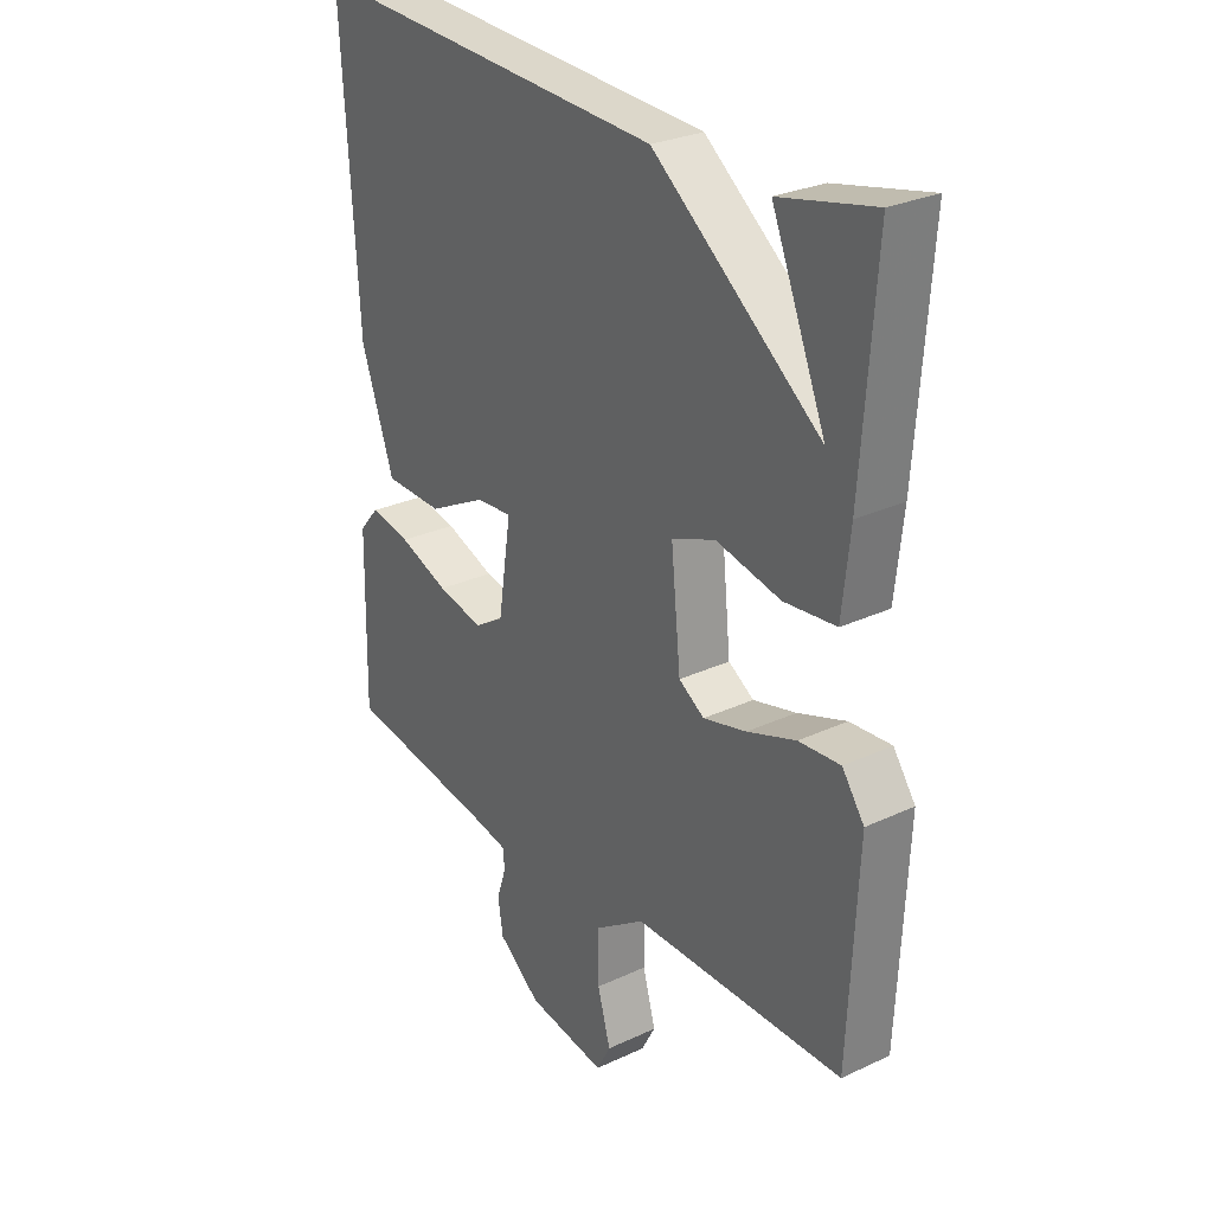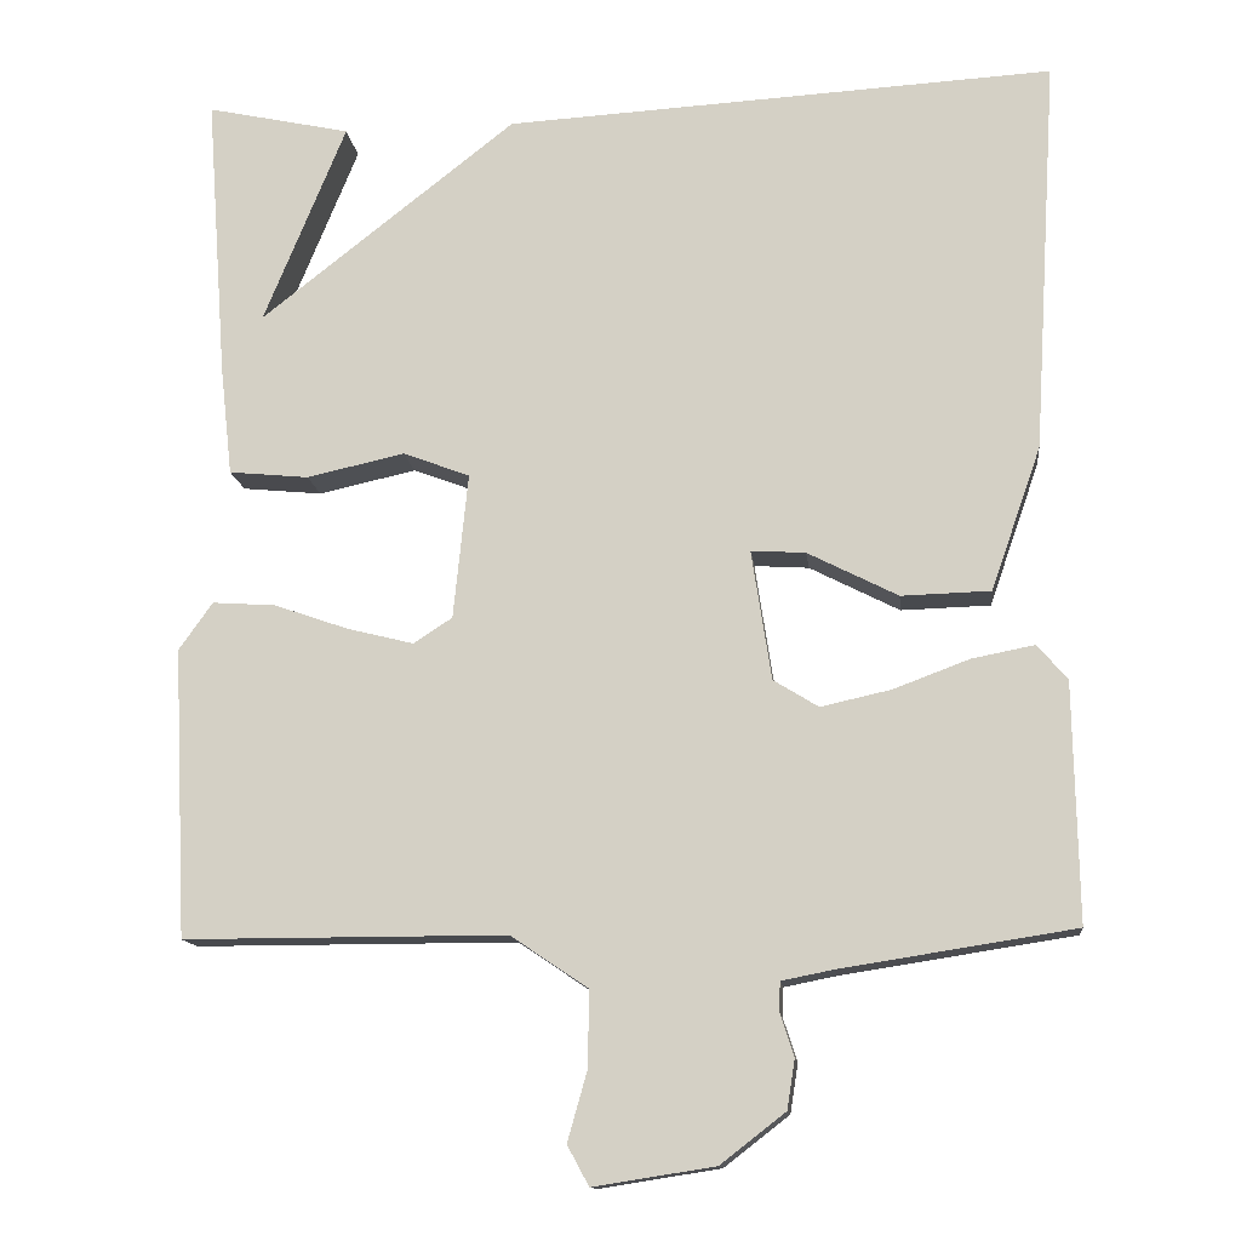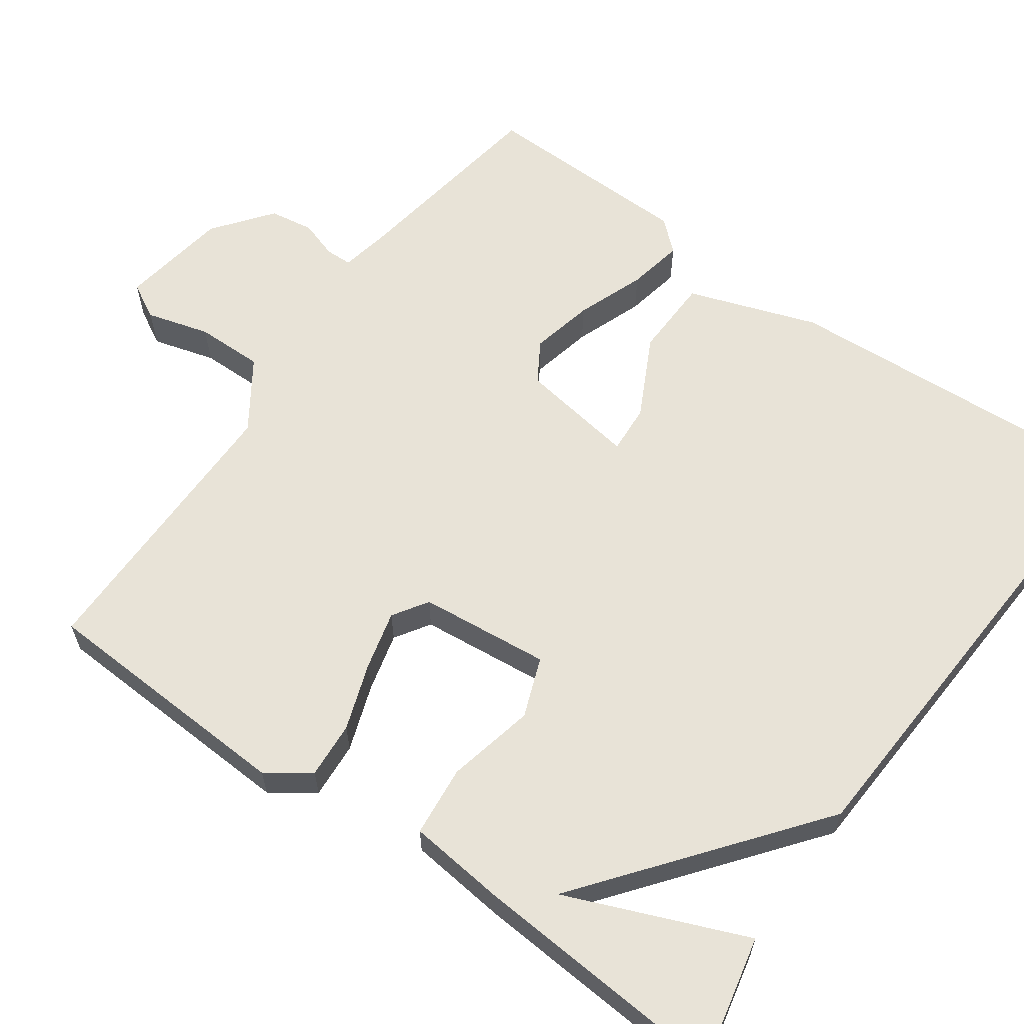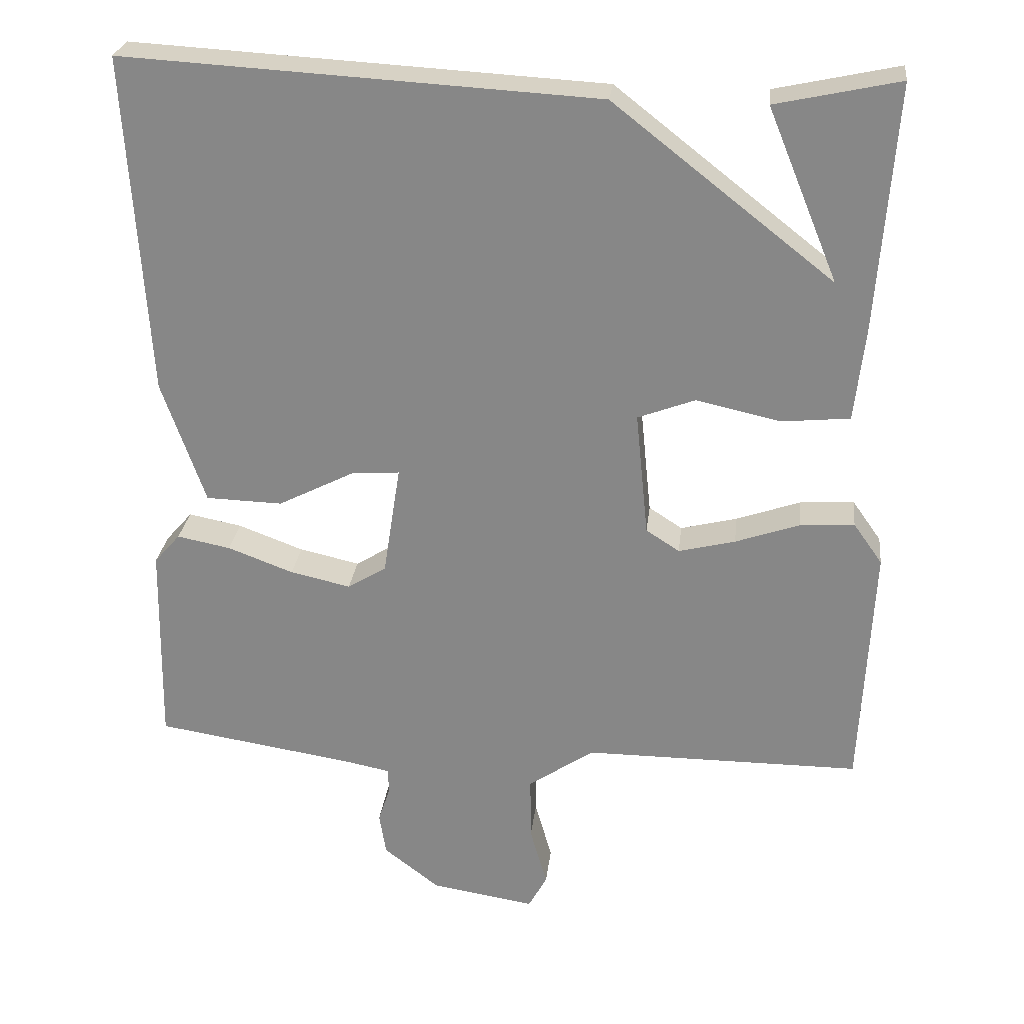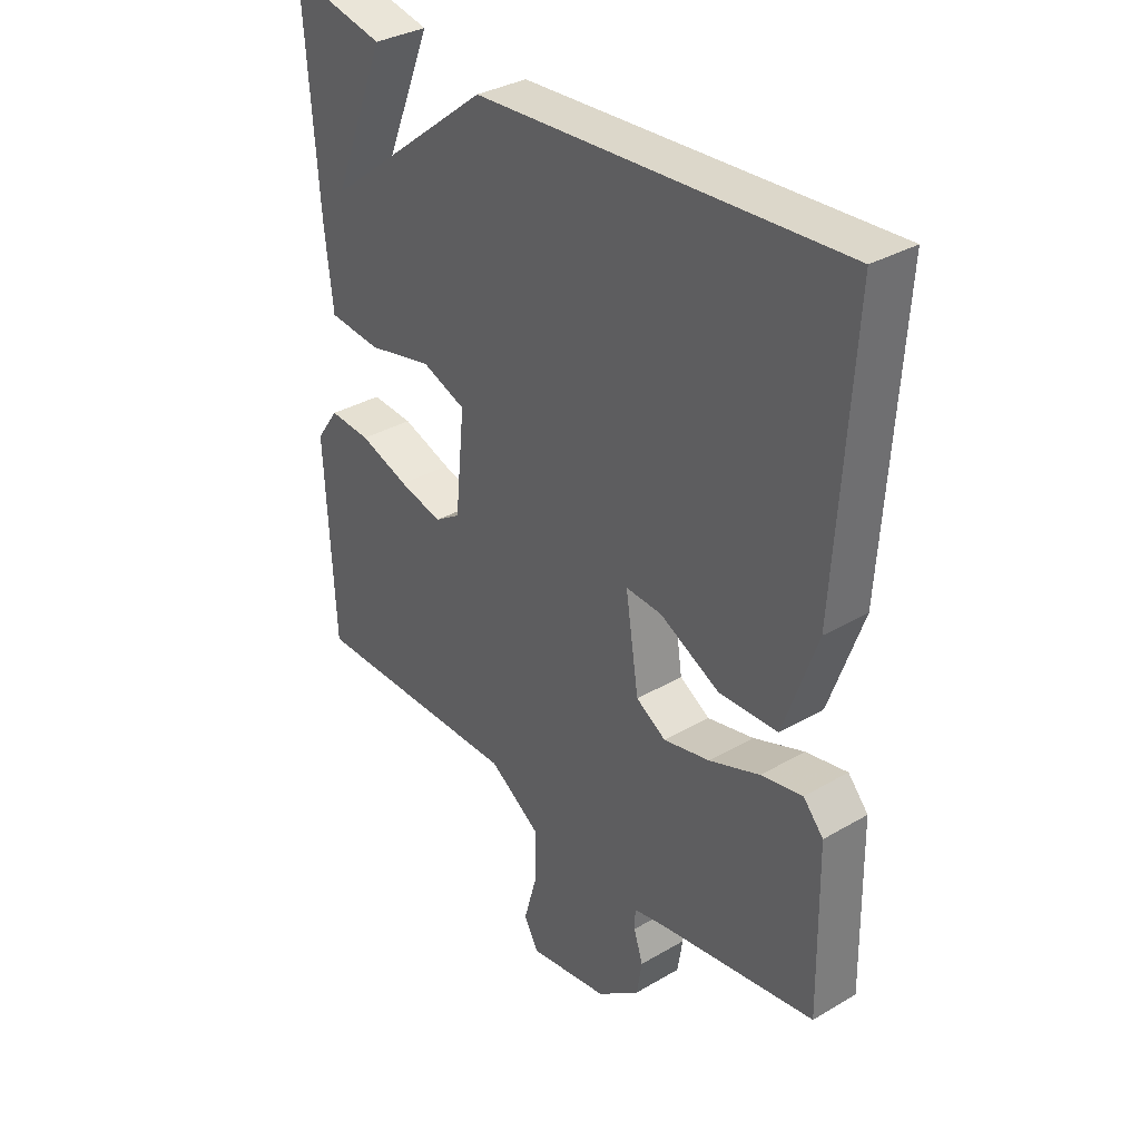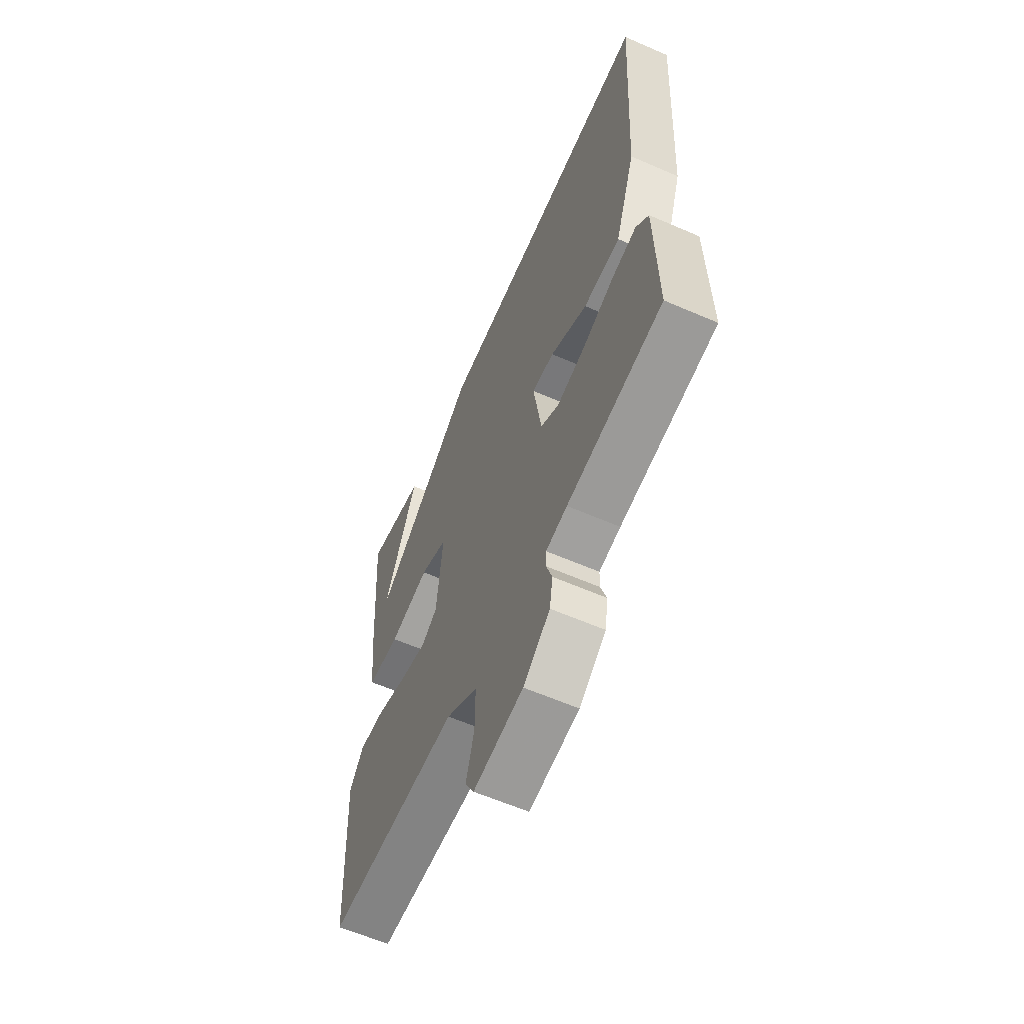
<metadata>
{"format":"obj","ext":"obj","renderer":"f3d","projection":"perspective","resolution":1024,"background":"white","views":[{"elev":27.7,"azim":-125.5,"up":"+Z"},{"elev":-13.2,"azim":6.3,"up":"+Z"},{"elev":61.9,"azim":-54.5,"up":"+Y"},{"elev":26.5,"azim":-173.4,"up":"+Z"},{"elev":33.8,"azim":51.5,"up":"+Z"},{"elev":-61.0,"azim":66.1,"up":"+Z"}]}
</metadata>
<code>
v 0.5 0.07 0.5
v 0.472 0.07 0.044
v 0.414 0.07 -0.122
v 0.311 0.07 -0.125
v 0.207 0.07 -0.072
v 0.144 0.07 -0.068
v 0.167 0.07 -0.218
v 0.219 0.07 -0.25
v 0.3 0.07 -0.232
v 0.388 0.07 -0.199
v 0.46 0.07 -0.185
v 0.495 0.07 -0.225
v 0.5 0.07 -0.5
v 0.231 0.07 -0.542
v 0.171 0.07 -0.554
v 0.17 0.07 -0.588
v 0.186 0.07 -0.637
v 0.177 0.07 -0.694
v 0.102 0.07 -0.752
v -0.038 0.07 -0.774
v -0.063 0.07 -0.728
v -0.04 0.07 -0.647
v -0.039 0.07 -0.56
v -0.128 0.07 -0.5
v -0.5 0.07 -0.5
v -0.516 0.07 -0.167
v -0.477 0.07 -0.112
v -0.404 0.07 -0.117
v -0.318 0.07 -0.147
v -0.242 0.07 -0.166
v -0.197 0.07 -0.137
v -0.18 0.07 0.031
v -0.257 0.07 0.06
v -0.37 0.07 0.035
v -0.462 0.07 0.044
v -0.476 0.07 0.171
v -0.5 0.07 0.5
v -0.334 0.07 0.464
v -0.429 0.07 0.233
v -0.134 0.07 0.464
v 0.5 0 0.5
v 0.472 0 0.044
v 0.414 0 -0.122
v 0.311 0 -0.125
v 0.207 0 -0.072
v 0.144 0 -0.068
v 0.167 0 -0.218
v 0.219 0 -0.25
v 0.3 0 -0.232
v 0.388 0 -0.199
v 0.46 0 -0.185
v 0.495 0 -0.225
v 0.5 0 -0.5
v 0.231 0 -0.542
v 0.171 0 -0.554
v 0.17 0 -0.588
v 0.186 0 -0.637
v 0.177 0 -0.694
v 0.102 0 -0.752
v -0.038 0 -0.774
v -0.063 0 -0.728
v -0.04 0 -0.647
v -0.039 0 -0.56
v -0.128 0 -0.5
v -0.5 0 -0.5
v -0.516 0 -0.167
v -0.477 0 -0.112
v -0.404 0 -0.117
v -0.318 0 -0.147
v -0.242 0 -0.166
v -0.197 0 -0.137
v -0.18 0 0.031
v -0.257 0 0.06
v -0.37 0 0.035
v -0.462 0 0.044
v -0.476 0 0.171
v -0.5 0 0.5
v -0.334 0 0.464
v -0.429 0 0.233
v -0.134 0 0.464
f 1 2 3
f 40 1 3
f 39 40 3
f 36 37 38 39
f 35 36 39
f 34 35 39
f 33 34 39
f 32 33 39 3
f 27 28 29
f 26 27 29
f 25 26 29
f 24 25 29
f 23 24 29 30
f 20 21 22
f 19 20 22
f 18 19 22
f 17 18 22
f 16 17 22
f 15 16 22 23
f 23 30 31
f 15 23 31
f 14 15 31
f 12 13 14
f 11 12 14
f 10 11 14
f 9 10 14
f 3 4 5
f 32 3 5
f 32 5 6
f 31 32 6 7
f 14 31 7 8
f 8 9 14
f 43 42 41
f 43 41 80
f 43 80 79
f 79 78 77 76
f 79 76 75
f 79 75 74
f 79 74 73
f 43 79 73 72
f 69 68 67
f 69 67 66
f 69 66 65
f 69 65 64
f 70 69 64 63
f 62 61 60
f 62 60 59
f 62 59 58
f 62 58 57
f 62 57 56
f 63 62 56 55
f 71 70 63
f 71 63 55
f 71 55 54
f 54 53 52
f 54 52 51
f 54 51 50
f 54 50 49
f 45 44 43
f 45 43 72
f 46 45 72
f 47 46 72 71
f 48 47 71 54
f 54 49 48
f 1 41 42 2
f 2 42 43 3
f 3 43 44 4
f 4 44 45 5
f 5 45 46 6
f 6 46 47 7
f 7 47 48 8
f 8 48 49 9
f 9 49 50 10
f 10 50 51 11
f 11 51 52 12
f 12 52 53 13
f 13 53 54 14
f 14 54 55 15
f 15 55 56 16
f 16 56 57 17
f 17 57 58 18
f 18 58 59 19
f 19 59 60 20
f 20 60 61 21
f 21 61 62 22
f 22 62 63 23
f 23 63 64 24
f 24 64 65 25
f 25 65 66 26
f 26 66 67 27
f 27 67 68 28
f 28 68 69 29
f 29 69 70 30
f 30 70 71 31
f 31 71 72 32
f 32 72 73 33
f 33 73 74 34
f 34 74 75 35
f 35 75 76 36
f 36 76 77 37
f 37 77 78 38
f 38 78 79 39
f 39 79 80 40
f 40 80 41 1

</code>
